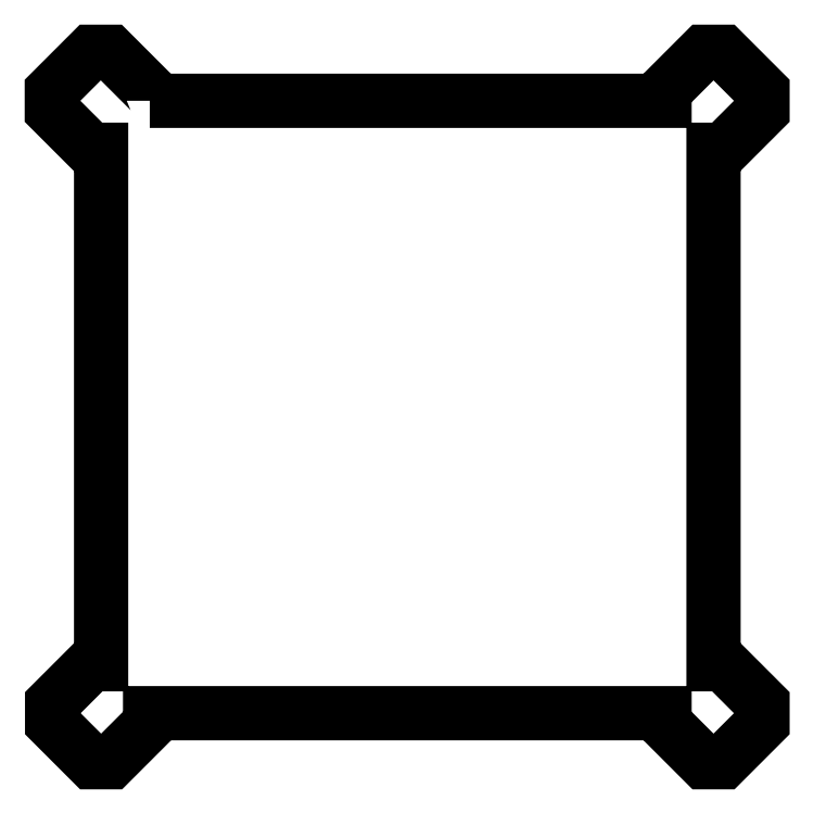
<metadata>
{"format":"dxf","ext":"dxf","renderer":"ezdxf+matplotlib","layout":"modelspace","background":"white","min_lineweight":24,"dpi":150}
</metadata>
<code>
0
SECTION
2
ENTITIES
0
LWPOLYLINE
8
0
90
32
70
1
43
0
10
8.035
20
-4.035
10
8.035
20
-3.235
10
4.835
20
-0.03525
10
3.235
20
-0.03525
10
0.03525
20
-3.235
10
0.03525
20
-4.835
10
3.235
20
-8.035
10
4.06
20
-8.035
10
4.06
20
-50.04
10
3.26
20
-50.04
10
0.06015
20
-53.24
10
0.06015
20
-54.84
10
3.26
20
-58.04
10
4.86
20
-58.04
10
8.06
20
-54.84
10
8.06
20
-54.04
10
50.06
20
-54.04
10
50.06
20
-54.84
10
53.26
20
-58.04
10
54.86
20
-58.04
10
58.06
20
-54.84
10
58.06
20
-53.24
10
54.86
20
-50.04
10
54.06
20
-50.04
10
54.06
20
-8.035
10
54.86
20
-8.035
10
58.06
20
-4.835
10
58.06
20
-3.235
10
54.86
20
-0.03525
10
53.26
20
-0.03525
10
50.06
20
-3.235
10
50.06
20
-4.035
0
ENDSEC
0
EOF

</code>
